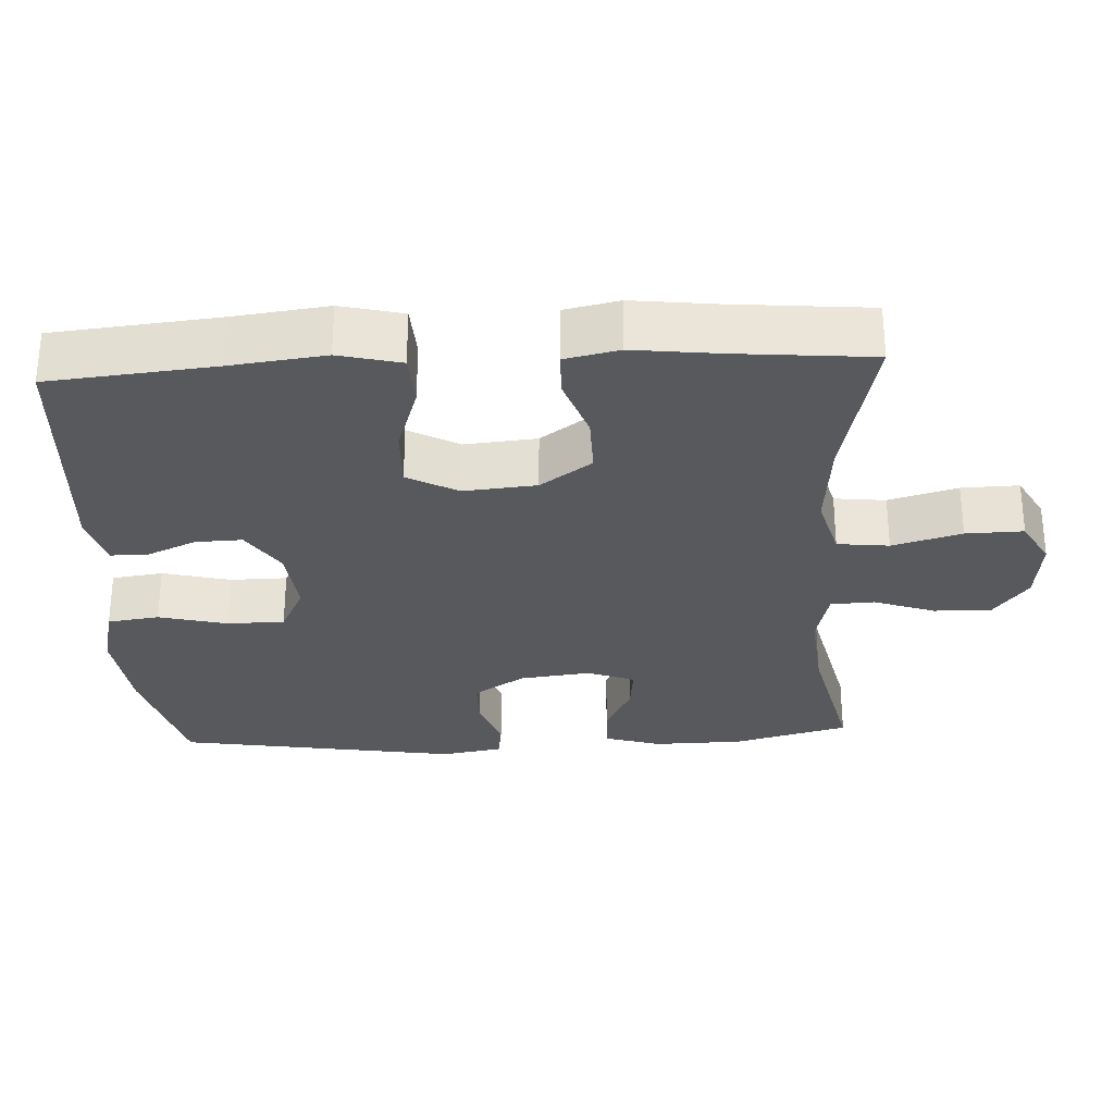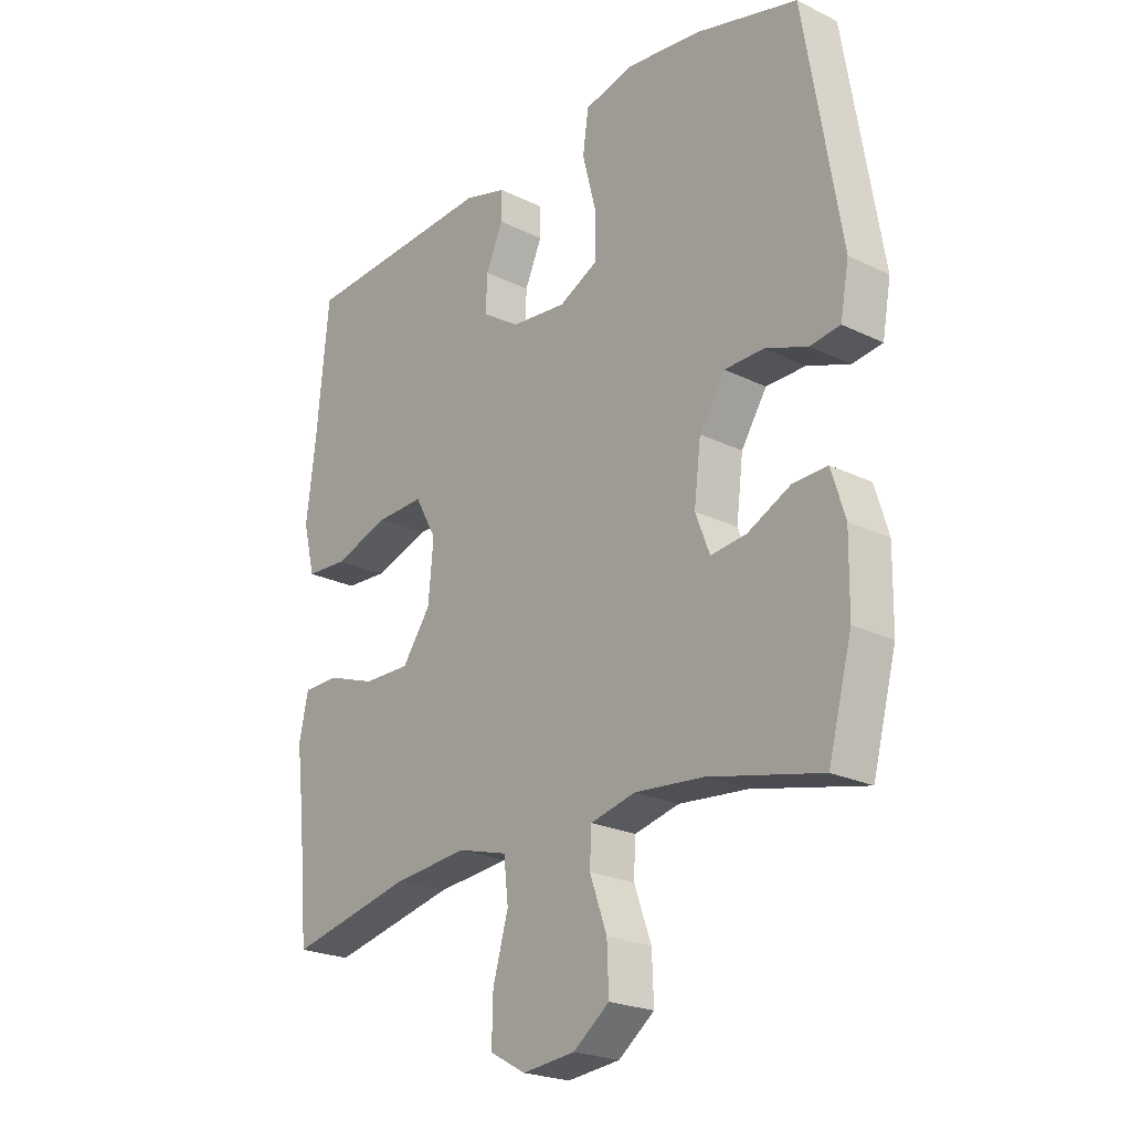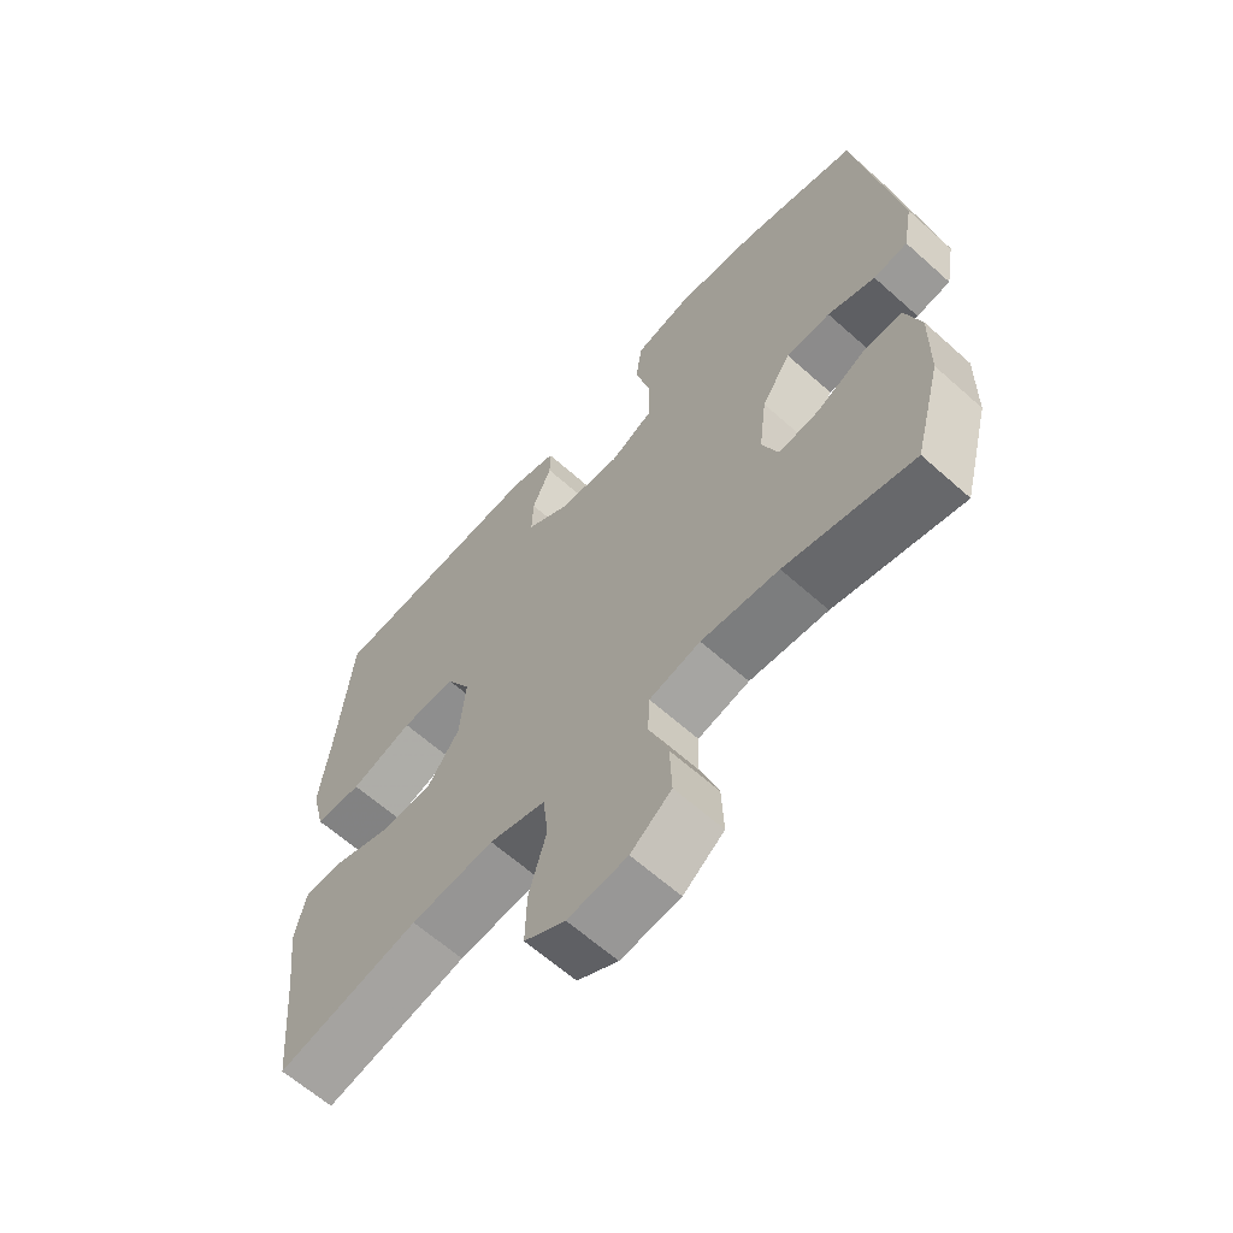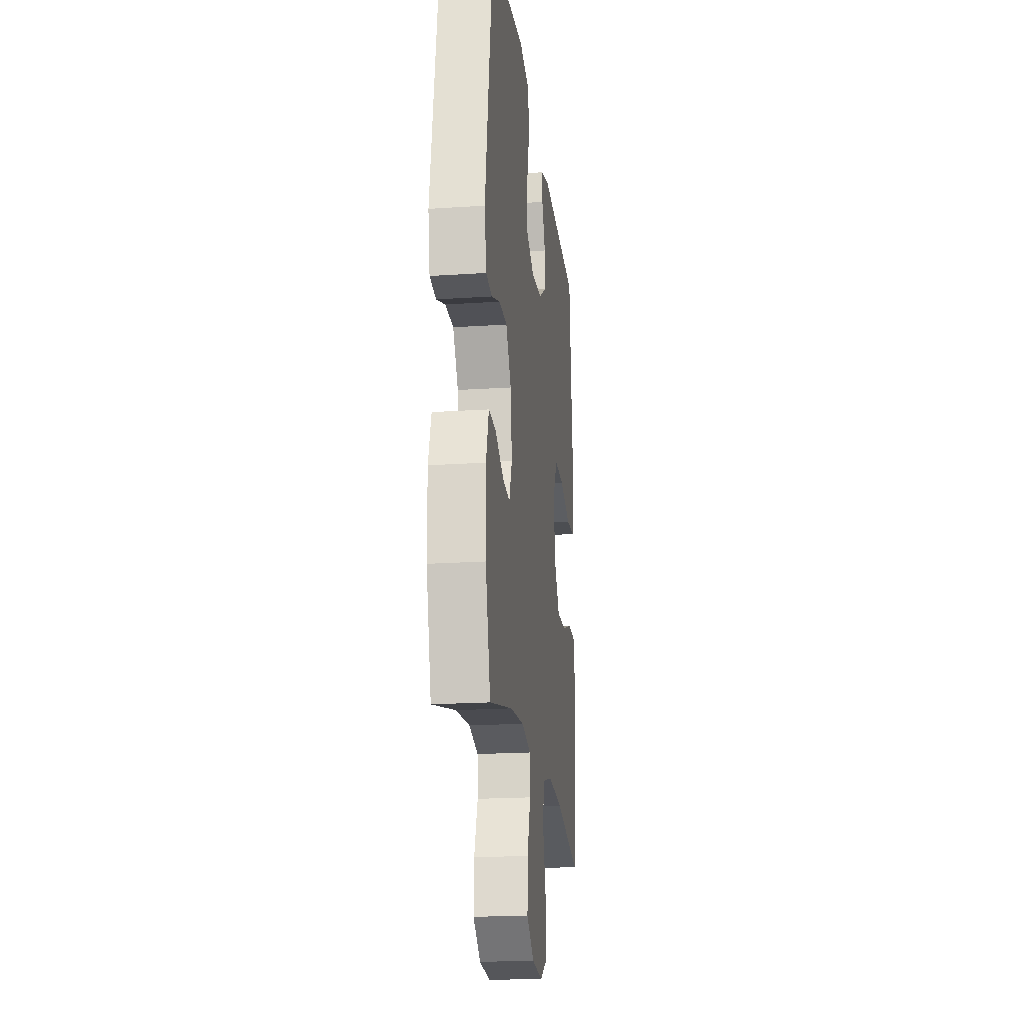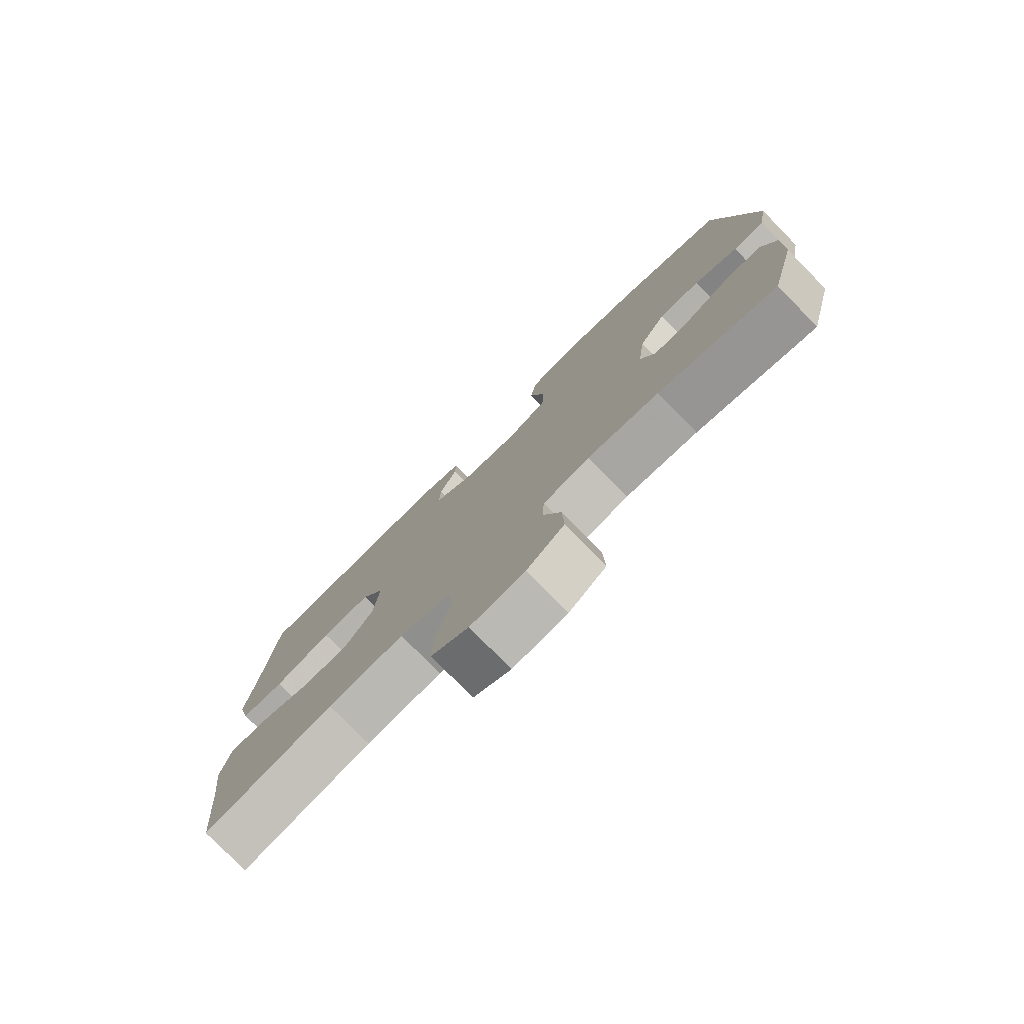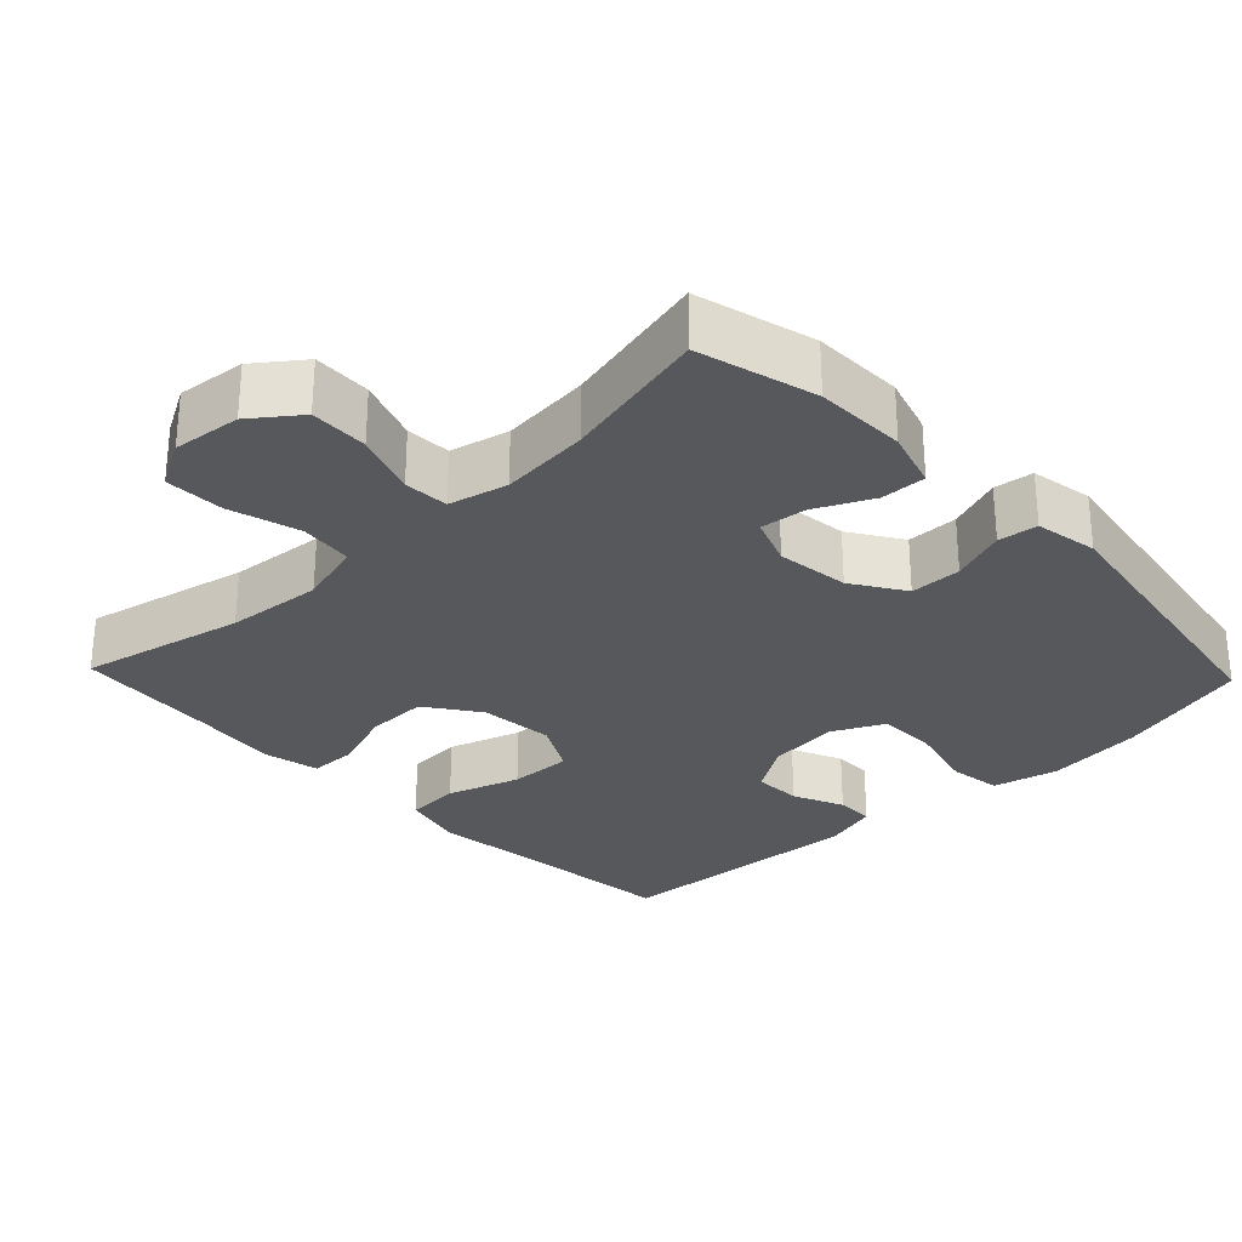
<metadata>
{"format":"obj","ext":"obj","renderer":"f3d","projection":"perspective","resolution":1024,"background":"white","views":[{"elev":-29.5,"azim":93.0,"up":"+Y"},{"elev":-22.8,"azim":-129.9,"up":"+Z"},{"elev":-63.3,"azim":-132.1,"up":"+Z"},{"elev":-19.7,"azim":-82.9,"up":"+Z"},{"elev":-78.3,"azim":-135.6,"up":"+Z"},{"elev":-28.8,"azim":-136.3,"up":"+Y"}]}
</metadata>
<code>
v 0.5 0.07 0.5
v 0.522 0.07 0.273
v 0.538 0.07 0.143
v 0.517 0.07 0.058
v 0.444 0.07 0.054
v 0.347 0.07 0.086
v 0.263 0.07 0.089
v 0.225 0.07 0.02
v 0.234 0.07 -0.08
v 0.284 0.07 -0.151
v 0.366 0.07 -0.15
v 0.452 0.07 -0.12
v 0.515 0.07 -0.121
v 0.531 0.07 -0.196
v 0.517 0.07 -0.313
v 0.5 0.07 -0.5
v 0.28 0.07 -0.451
v 0.151 0.07 -0.439
v 0.064 0.07 -0.463
v 0.056 0.07 -0.534
v 0.083 0.07 -0.629
v 0.085 0.07 -0.708
v 0.022 0.07 -0.743
v -0.07 0.07 -0.733
v -0.133 0.07 -0.685
v -0.13 0.07 -0.607
v -0.1 0.07 -0.523
v -0.103 0.07 -0.463
v -0.182 0.07 -0.444
v -0.302 0.07 -0.455
v -0.5 0.07 -0.5
v -0.542 0.07 -0.341
v -0.544 0.07 -0.218
v -0.52 0.07 -0.14
v -0.459 0.07 -0.142
v -0.383 0.07 -0.179
v -0.321 0.07 -0.186
v -0.296 0.07 -0.121
v -0.308 0.07 -0.023
v -0.353 0.07 0.047
v -0.422 0.07 0.048
v -0.496 0.07 0.021
v -0.549 0.07 0.028
v -0.564 0.07 0.112
v -0.5 0.07 0.5
v -0.32 0.07 0.548
v -0.19 0.07 0.563
v -0.102 0.07 0.542
v -0.092 0.07 0.471
v -0.116 0.07 0.377
v -0.115 0.07 0.298
v -0.047 0.07 0.264
v 0.05 0.07 0.274
v 0.116 0.07 0.317
v 0.114 0.07 0.381
v 0.084 0.07 0.449
v 0.084 0.07 0.5
v 0.158 0.07 0.521
v 0.5 0 0.5
v 0.522 0 0.273
v 0.538 0 0.143
v 0.517 0 0.058
v 0.444 0 0.054
v 0.347 0 0.086
v 0.263 0 0.089
v 0.225 0 0.02
v 0.234 0 -0.08
v 0.284 0 -0.151
v 0.366 0 -0.15
v 0.452 0 -0.12
v 0.515 0 -0.121
v 0.531 0 -0.196
v 0.517 0 -0.313
v 0.5 0 -0.5
v 0.28 0 -0.451
v 0.151 0 -0.439
v 0.064 0 -0.463
v 0.056 0 -0.534
v 0.083 0 -0.629
v 0.085 0 -0.708
v 0.022 0 -0.743
v -0.07 0 -0.733
v -0.133 0 -0.685
v -0.13 0 -0.607
v -0.1 0 -0.523
v -0.103 0 -0.463
v -0.182 0 -0.444
v -0.302 0 -0.455
v -0.5 0 -0.5
v -0.542 0 -0.341
v -0.544 0 -0.218
v -0.52 0 -0.14
v -0.459 0 -0.142
v -0.383 0 -0.179
v -0.321 0 -0.186
v -0.296 0 -0.121
v -0.308 0 -0.023
v -0.353 0 0.047
v -0.422 0 0.048
v -0.496 0 0.021
v -0.549 0 0.028
v -0.564 0 0.112
v -0.5 0 0.5
v -0.32 0 0.548
v -0.19 0 0.563
v -0.102 0 0.542
v -0.092 0 0.471
v -0.116 0 0.377
v -0.115 0 0.298
v -0.047 0 0.264
v 0.05 0 0.274
v 0.116 0 0.317
v 0.114 0 0.381
v 0.084 0 0.449
v 0.084 0 0.5
v 0.158 0 0.521
f 58 1 2
f 57 58 2
f 56 57 2
f 55 56 2
f 4 5 6
f 3 4 6
f 2 3 6
f 55 2 6
f 54 55 6
f 53 54 6 7
f 52 53 7 8
f 51 52 8 9
f 48 49 50
f 47 48 50
f 46 47 50
f 45 46 50
f 44 45 50
f 43 44 50
f 42 43 50
f 41 42 50
f 40 41 50 51
f 51 9 10
f 40 51 10
f 39 40 10
f 34 35 36
f 33 34 36
f 32 33 36
f 31 32 36
f 30 31 36
f 29 30 36 37
f 28 29 37 38
f 25 26 27
f 24 25 27
f 23 24 27
f 22 23 27
f 21 22 27
f 20 21 27
f 19 20 27 28
f 38 39 10
f 28 38 10
f 19 28 10
f 18 19 10
f 13 14 15
f 12 13 15
f 11 12 15
f 10 11 15
f 18 10 15
f 17 18 15
f 15 16 17
f 60 59 116
f 60 116 115
f 60 115 114
f 60 114 113
f 64 63 62
f 64 62 61
f 64 61 60
f 64 60 113
f 64 113 112
f 65 64 112 111
f 66 65 111 110
f 67 66 110 109
f 108 107 106
f 108 106 105
f 108 105 104
f 108 104 103
f 108 103 102
f 108 102 101
f 108 101 100
f 108 100 99
f 109 108 99 98
f 68 67 109
f 68 109 98
f 68 98 97
f 94 93 92
f 94 92 91
f 94 91 90
f 94 90 89
f 94 89 88
f 95 94 88 87
f 96 95 87 86
f 85 84 83
f 85 83 82
f 85 82 81
f 85 81 80
f 85 80 79
f 85 79 78
f 86 85 78 77
f 68 97 96
f 68 96 86
f 68 86 77
f 68 77 76
f 73 72 71
f 73 71 70
f 73 70 69
f 73 69 68
f 73 68 76
f 73 76 75
f 75 74 73
f 1 59 60 2
f 2 60 61 3
f 3 61 62 4
f 4 62 63 5
f 5 63 64 6
f 6 64 65 7
f 7 65 66 8
f 8 66 67 9
f 9 67 68 10
f 10 68 69 11
f 11 69 70 12
f 12 70 71 13
f 13 71 72 14
f 14 72 73 15
f 15 73 74 16
f 16 74 75 17
f 17 75 76 18
f 18 76 77 19
f 19 77 78 20
f 20 78 79 21
f 21 79 80 22
f 22 80 81 23
f 23 81 82 24
f 24 82 83 25
f 25 83 84 26
f 26 84 85 27
f 27 85 86 28
f 28 86 87 29
f 29 87 88 30
f 30 88 89 31
f 31 89 90 32
f 32 90 91 33
f 33 91 92 34
f 34 92 93 35
f 35 93 94 36
f 36 94 95 37
f 37 95 96 38
f 38 96 97 39
f 39 97 98 40
f 40 98 99 41
f 41 99 100 42
f 42 100 101 43
f 43 101 102 44
f 44 102 103 45
f 45 103 104 46
f 46 104 105 47
f 47 105 106 48
f 48 106 107 49
f 49 107 108 50
f 50 108 109 51
f 51 109 110 52
f 52 110 111 53
f 53 111 112 54
f 54 112 113 55
f 55 113 114 56
f 56 114 115 57
f 57 115 116 58
f 58 116 59 1

</code>
